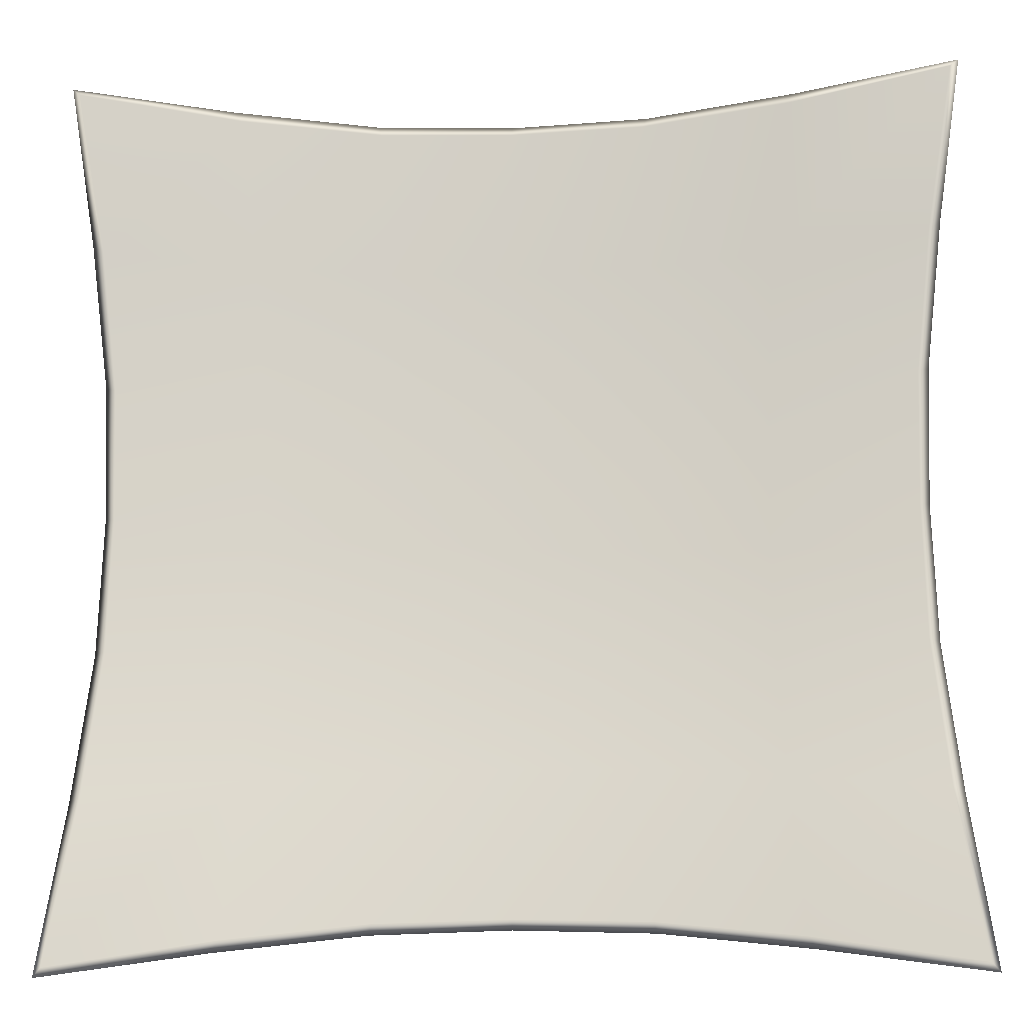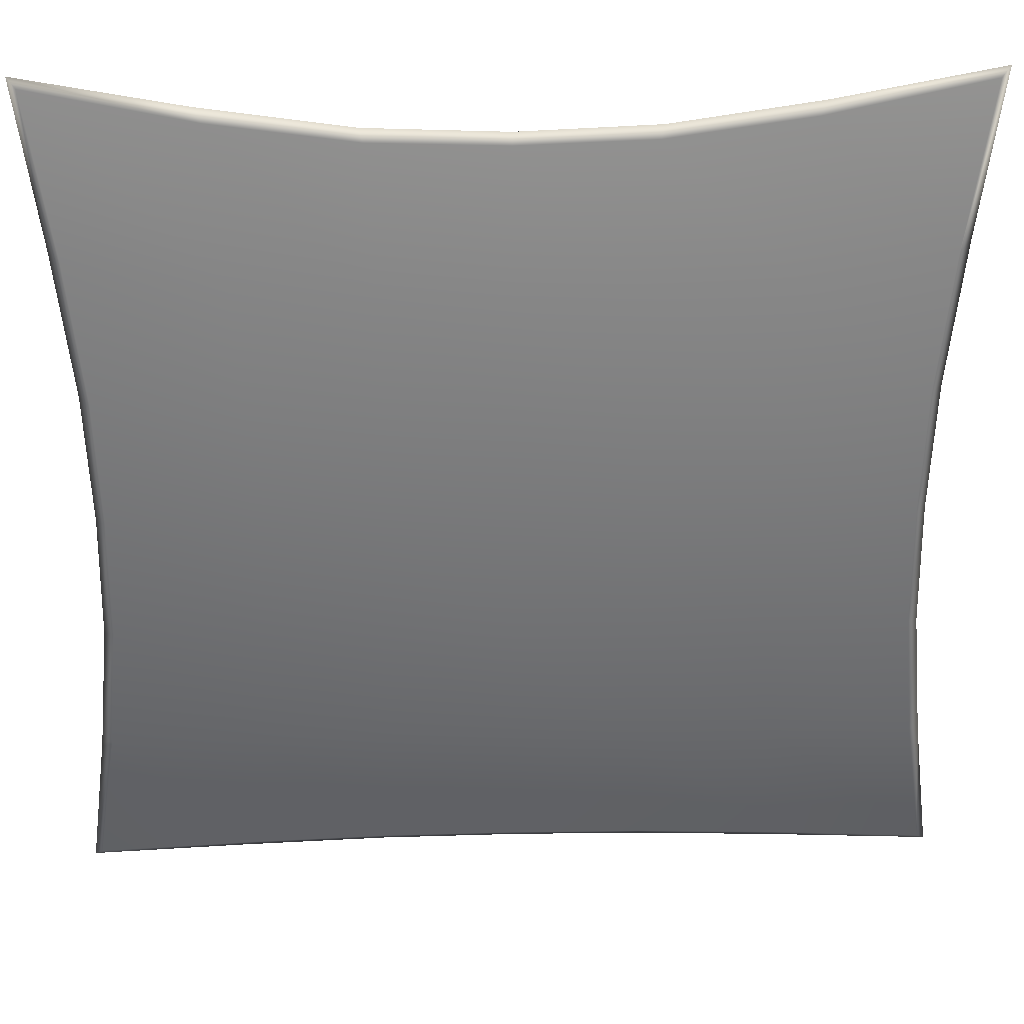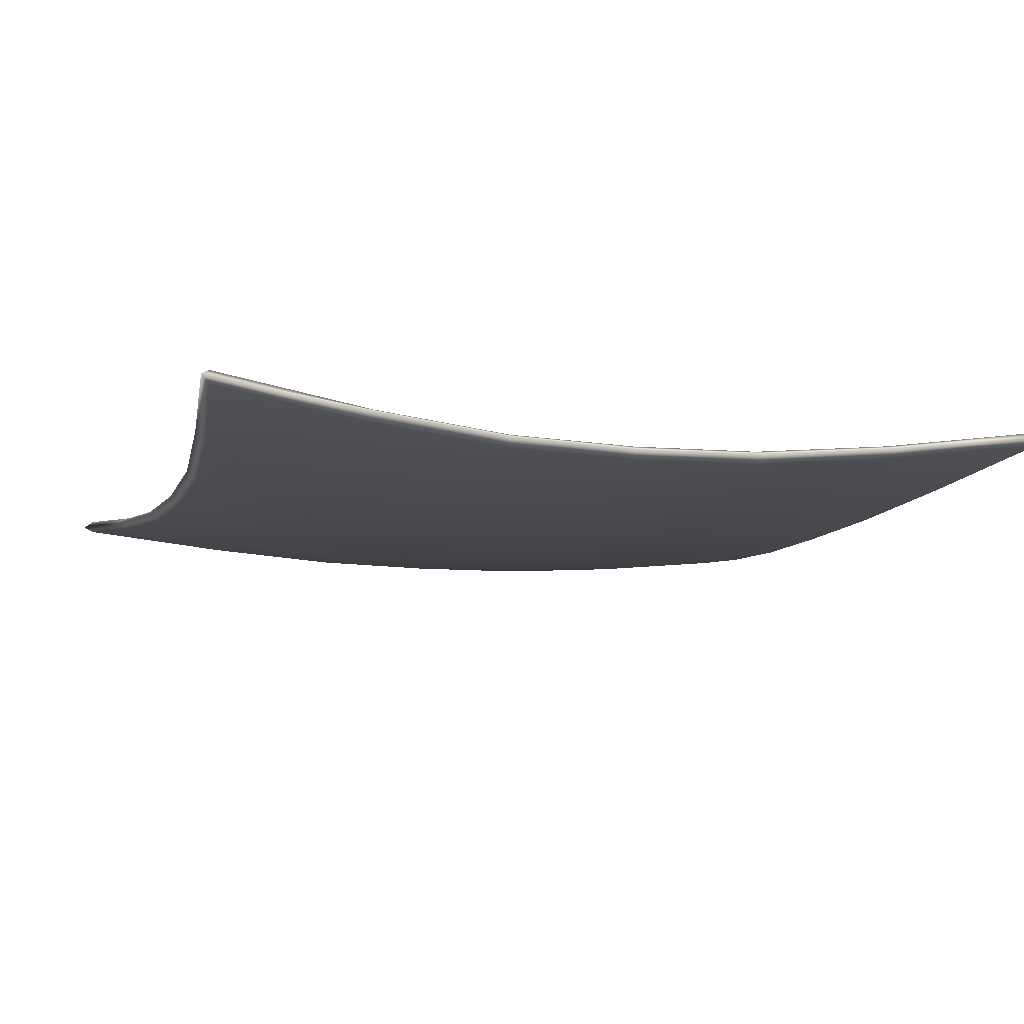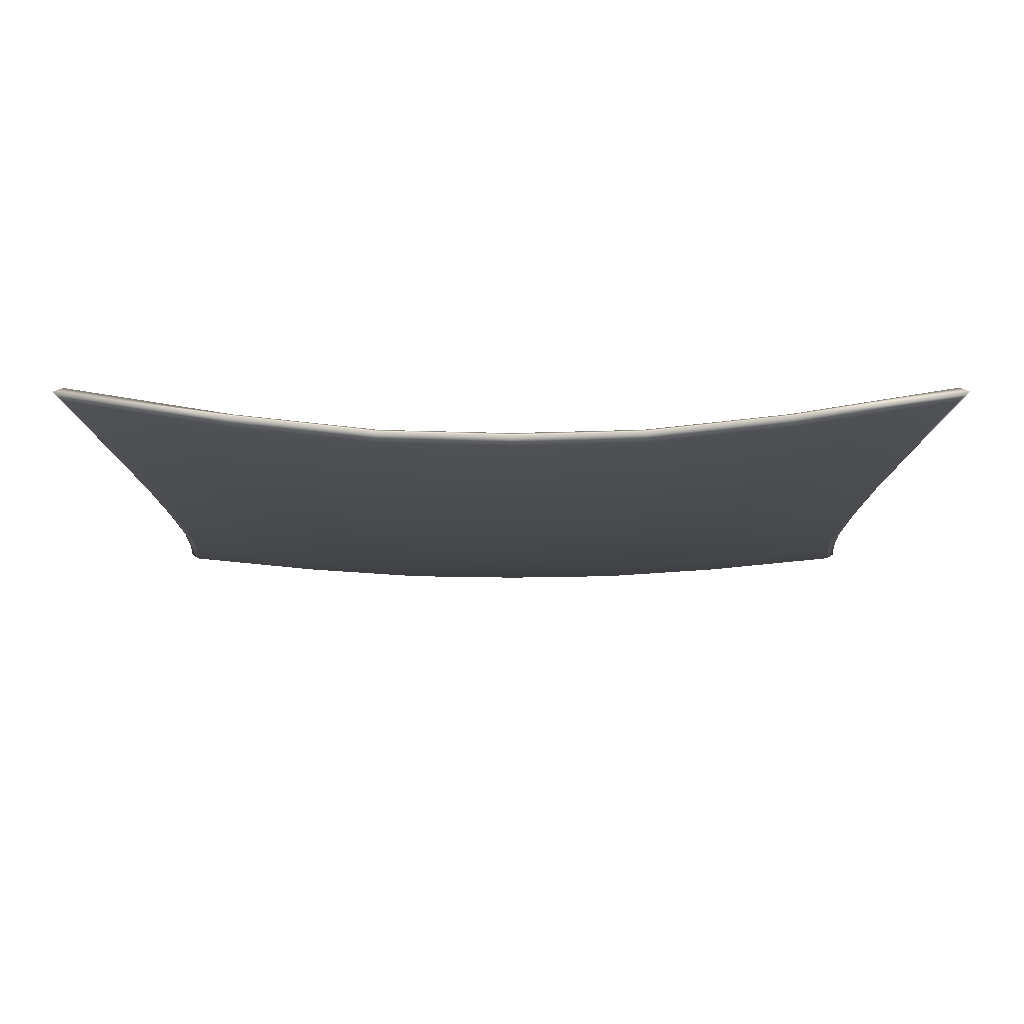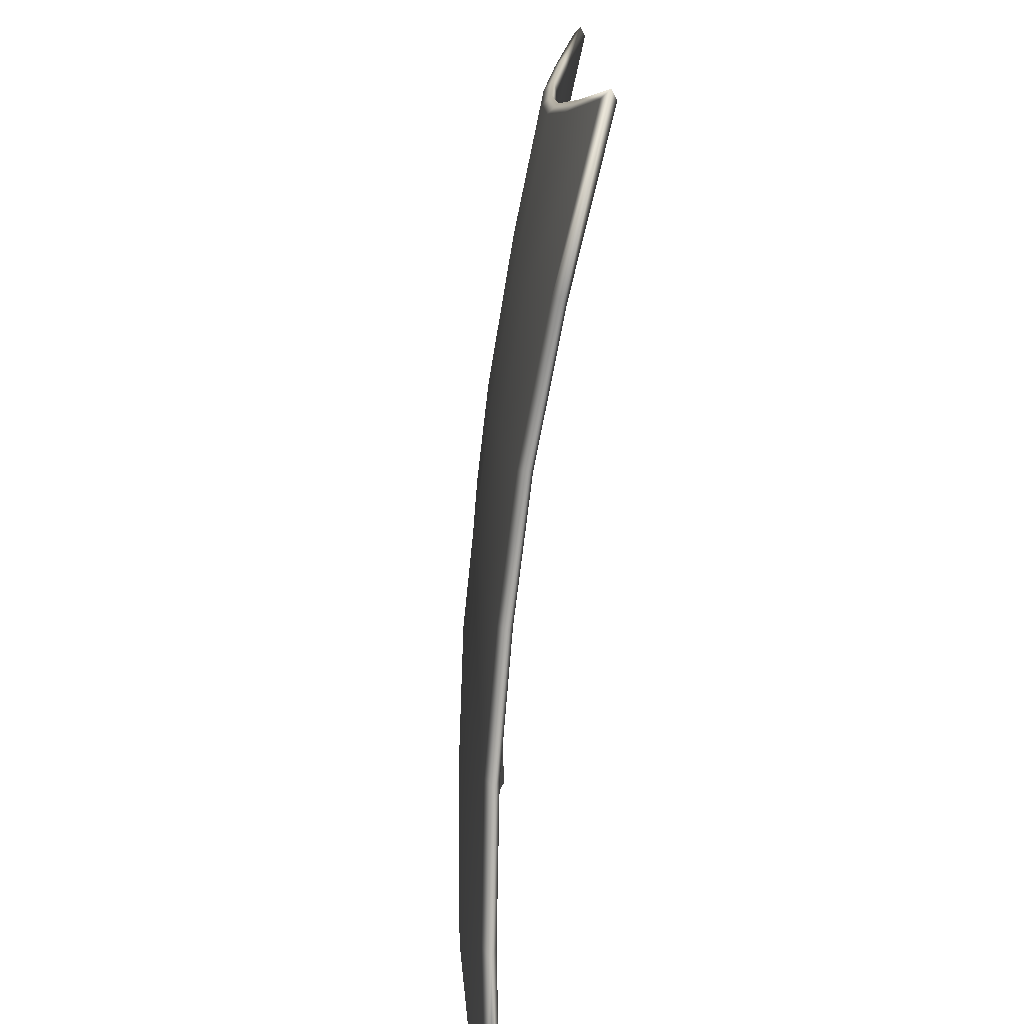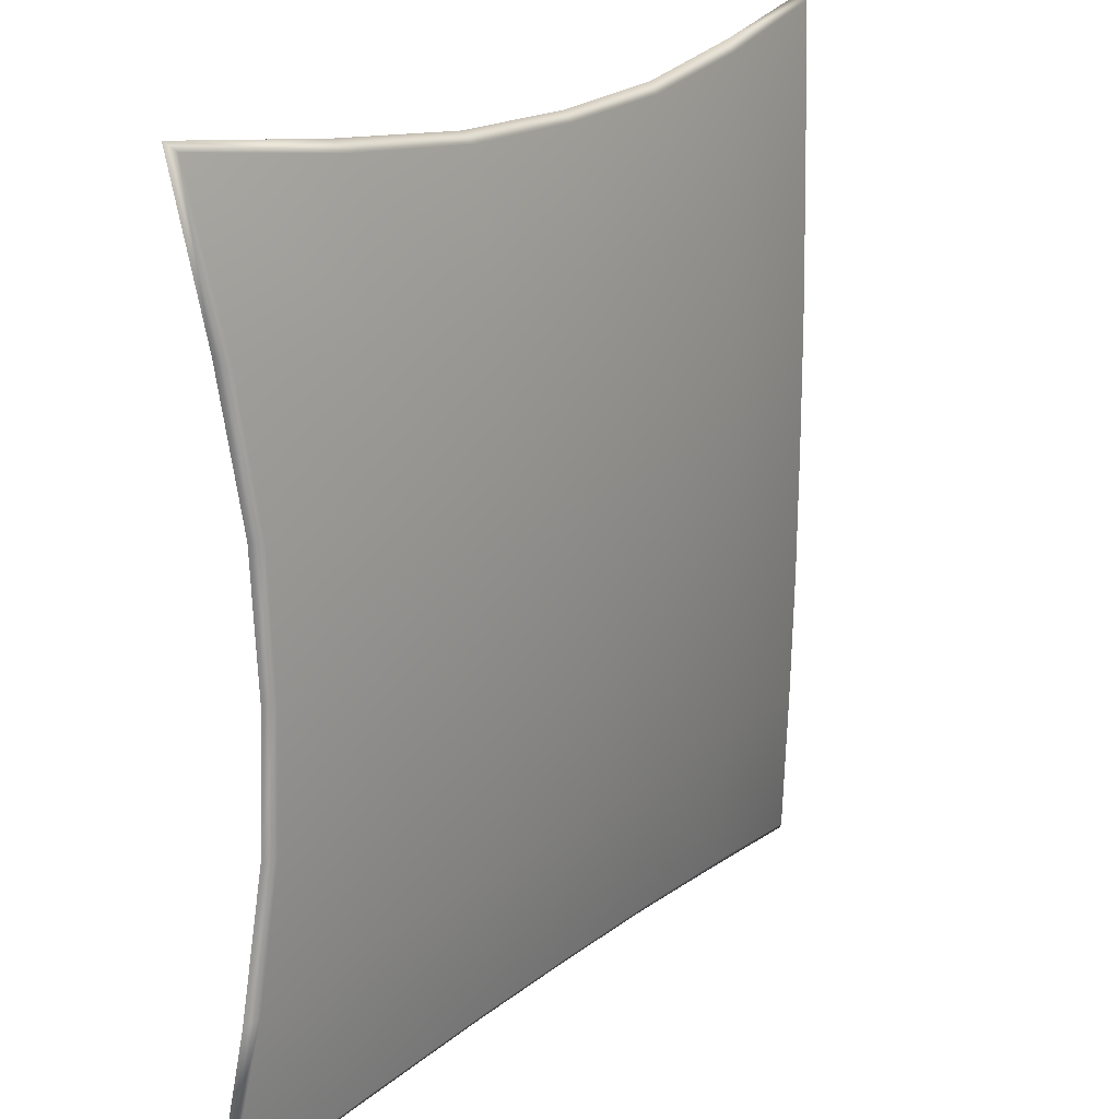
<metadata>
{"format":"obj","ext":"obj","renderer":"f3d","projection":"perspective","resolution":1024,"background":"white","views":[{"elev":-14.4,"azim":-175.3,"up":"+Z"},{"elev":32.8,"azim":-1.7,"up":"+Z"},{"elev":-10.0,"azim":-108.2,"up":"+Y"},{"elev":-11.4,"azim":-179.9,"up":"+Y"},{"elev":-76.1,"azim":84.1,"up":"+Z"},{"elev":20.2,"azim":-54.2,"up":"+Z"}]}
</metadata>
<code>
g airnet
v 3.527 3.211 4.75
v 4.75 3.211 3.527
v 3.515 3.239 3.515
v 2.231 3.298 4.75
v 3.527 3.211 4.75
v 2.209 3.323 3.479
v 0.7805 3.447 4.75
v 0.747 3.473 3.416
v 3.479 3.323 2.209
v 4.75 3.298 2.231
v 4.75 3.211 3.527
v 4.75 3.447 0.7805
v 3.416 3.473 0.747
v 2.127 3.419 2.127
v 0.5936 3.593 1.979
v 1.979 3.593 0.5936
v 0.4754 3.688 1.9
v 0.6395 3.562 3.38
v 0.7805 3.447 4.75
v 0.6816 3.529 4.75
v 3.38 3.562 0.6395
v 4.75 3.529 0.6816
v 4.75 3.447 0.7805
v 0.3327 3.798 0.3327
v 0.2404 3.868 0.2404
v 1.9 3.688 0.4754
v 0.747 3.605 3.416
v 0.7805 3.579 4.75
v 0.6816 3.529 4.75
v 0.5936 3.725 1.979
v 0.3327 3.93 0.3327
v 1.979 3.725 0.5936
v 2.127 3.551 2.127
v 3.416 3.605 0.747
v 4.75 3.529 0.6816
v 4.75 3.579 0.7805
v 2.209 3.455 3.479
v 0.7805 3.579 4.75
v 2.231 3.43 4.75
v 3.479 3.455 2.209
v 4.75 3.579 0.7805
v 4.75 3.43 2.231
v 3.515 3.371 3.515
v 3.527 3.343 4.75
v 4.75 3.343 3.527
v 3.527 3.343 4.75
v 4.75 3.343 3.527
v 3.416 3.473 8.753
v 4.75 3.447 8.72
v 4.75 3.298 7.269
v 3.479 3.323 7.291
v 4.75 3.211 5.973
v 3.515 3.239 5.985
v 1.979 3.593 8.906
v 2.127 3.419 7.373
v 1.9 3.688 9.025
v 3.38 3.562 8.86
v 4.75 3.447 8.72
v 4.75 3.529 8.818
v 0.3327 3.798 9.167
v 0.2404 3.868 9.26
v 3.416 3.605 8.753
v 4.75 3.579 8.72
v 4.75 3.529 8.818
v 1.979 3.725 8.906
v 0.5936 3.593 7.521
v 0.4754 3.688 7.6
v 0.3327 3.93 9.167
v 2.209 3.323 6.021
v 3.479 3.455 7.291
v 2.127 3.551 7.373
v 0.5936 3.725 7.521
v 0.6395 3.562 6.12
v 4.75 3.43 7.269
v 4.75 3.579 8.72
v 4.75 3.343 5.973
v 3.515 3.371 5.985
v 2.209 3.455 6.021
v 0.747 3.473 6.084
v 0.747 3.605 6.084
v 0.6816 3.529 4.75
v 0.7805 3.447 4.75
v 0.6816 3.529 4.75
v 0.7805 3.579 4.75
v 2.231 3.298 4.75
v 0.7805 3.447 4.75
v 3.527 3.211 4.75
v 2.231 3.43 4.75
v 0.7805 3.579 4.75
v 3.527 3.343 4.75
v 4.75 3.211 4.75
v 4.75 3.211 3.527
v 4.75 3.343 3.527
v 4.75 3.343 4.75
v 4.75 3.211 5.973
v 4.75 3.211 4.75
v 3.527 3.211 4.75
v 3.527 3.343 4.75
v 4.75 3.343 4.75
v 4.75 3.343 5.973
v 6.021 3.323 2.209
v 4.75 3.298 2.231
v 5.985 3.239 3.515
v 6.084 3.473 0.747
v 4.75 3.447 0.7805
v 7.373 3.419 2.127
v 7.521 3.593 0.5936
v 7.6 3.688 0.4754
v 6.12 3.562 0.6395
v 4.75 3.447 0.7805
v 4.75 3.529 0.6816
v 9.167 3.798 0.3327
v 9.26 3.868 0.2404
v 6.084 3.605 0.747
v 4.75 3.579 0.7805
v 4.75 3.529 0.6816
v 7.521 3.725 0.5936
v 8.906 3.593 1.979
v 9.025 3.688 1.9
v 9.167 3.93 0.3327
v 7.291 3.323 3.479
v 5.973 3.211 4.75
v 7.269 3.298 4.75
v 8.753 3.473 3.416
v 8.72 3.447 4.75
v 8.86 3.562 3.38
v 8.818 3.529 4.75
v 8.72 3.447 4.75
v 8.906 3.725 1.979
v 7.373 3.551 2.127
v 8.753 3.605 3.416
v 8.818 3.529 4.75
v 8.72 3.579 4.75
v 7.291 3.455 3.479
v 6.021 3.455 2.209
v 7.269 3.43 4.75
v 8.72 3.579 4.75
v 5.973 3.343 4.75
v 5.985 3.371 3.515
v 4.75 3.43 2.231
v 4.75 3.579 0.7805
v 4.75 3.343 4.75
v 4.75 3.343 3.527
v 5.973 3.343 4.75
v 4.75 3.298 7.269
v 5.985 3.239 5.985
v 4.75 3.211 5.973
v 6.021 3.323 7.291
v 4.75 3.447 8.72
v 6.084 3.473 8.753
v 7.291 3.323 6.021
v 7.373 3.419 7.373
v 7.269 3.298 4.75
v 5.973 3.211 4.75
v 8.72 3.447 4.75
v 8.753 3.473 6.084
v 7.521 3.593 8.906
v 8.906 3.593 7.521
v 6.12 3.562 8.86
v 4.75 3.529 8.818
v 4.75 3.447 8.72
v 9.025 3.688 7.6
v 8.86 3.562 6.12
v 8.72 3.447 4.75
v 8.818 3.529 4.75
v 9.167 3.798 9.167
v 7.6 3.688 9.025
v 9.26 3.868 9.26
v 8.753 3.605 6.084
v 8.72 3.579 4.75
v 8.818 3.529 4.75
v 8.906 3.725 7.521
v 9.167 3.93 9.167
v 7.521 3.725 8.906
v 7.373 3.551 7.373
v 6.084 3.605 8.753
v 4.75 3.529 8.818
v 4.75 3.579 8.72
v 7.291 3.455 6.021
v 8.72 3.579 4.75
v 7.269 3.43 4.75
v 6.021 3.455 7.291
v 4.75 3.579 8.72
v 4.75 3.43 7.269
v 5.985 3.371 5.985
v 5.973 3.343 4.75
v 4.75 3.343 5.973
v 4.75 3.343 5.973
v 5.973 3.343 4.75
v 4.75 3.343 4.75
v 4.75 3.211 5.973
v 5.973 3.211 4.75
v 4.75 3.211 4.75
v 4.75 3.211 4.75
v 5.973 3.211 4.75
v 4.75 3.211 3.527
g airnet_0
f 3 2 1
f 3 5 4
f 6 3 4
f 6 4 7
f 8 6 7
f 9 3 6
f 9 10 3
f 10 11 3
f 12 10 9
f 13 12 9
f 14 9 6
f 14 6 8
f 13 9 14
f 15 14 8
f 16 13 14
f 16 14 15
f 17 15 8
f 18 17 8
f 18 8 19
f 20 18 19
f 21 13 16
f 21 22 13
f 22 23 13
f 24 16 15
f 25 24 15
f 17 25 15
f 26 16 24
f 26 21 16
f 25 26 24
f 17 18 27
f 27 18 28
f 18 29 28
f 25 17 30
f 30 17 27
f 26 25 31
f 31 25 30
f 32 26 31
f 21 26 32
f 32 31 30
f 33 30 27
f 33 32 30
f 34 21 32
f 34 32 33
f 35 21 34
f 36 35 34
f 37 33 27
f 37 27 38
f 39 37 38
f 40 34 33
f 40 33 37
f 41 34 40
f 42 41 40
f 43 37 39
f 43 40 37
f 42 40 43
f 44 43 39
f 45 42 43
f 47 43 46
f 50 49 48
f 51 50 48
f 52 50 51
f 53 52 51
f 51 48 54
f 53 51 55
f 55 51 54
f 56 54 48
f 57 56 48
f 57 48 58
f 59 57 58
f 55 54 60
f 56 61 54
f 61 60 54
f 56 57 62
f 62 57 63
f 57 64 63
f 61 56 65
f 65 56 62
f 66 55 60
f 61 67 60
f 67 66 60
f 68 61 65
f 67 61 68
f 69 55 66
f 69 53 55
f 62 70 65
f 65 71 68
f 70 71 65
f 72 67 68
f 71 72 68
f 67 73 66
f 73 67 72
f 74 70 62
f 75 74 62
f 74 76 70
f 76 77 70
f 70 77 71
f 71 78 72
f 77 78 71
f 79 69 66
f 73 79 66
f 80 73 72
f 78 80 72
f 73 81 79
f 81 82 79
f 83 73 80
f 84 83 80
f 85 69 79
f 86 85 79
f 85 87 69
f 87 53 69
f 78 88 80
f 88 89 80
f 90 88 78
f 77 90 78
f 92 91 87
f 94 93 90
f 96 95 53
f 97 96 53
f 99 98 77
f 100 99 77
f 102 101 92
f 101 103 92
f 104 101 102
f 105 104 102
f 101 106 103
f 104 107 101
f 107 106 101
f 108 107 104
f 109 108 104
f 109 104 110
f 111 109 110
f 107 112 106
f 108 113 107
f 113 112 107
f 108 109 114
f 114 109 115
f 109 116 115
f 113 108 117
f 117 108 114
f 112 118 106
f 113 119 112
f 119 118 112
f 120 113 117
f 119 113 120
f 106 118 121
f 106 121 103
f 103 121 122
f 121 123 122
f 121 124 123
f 118 124 121
f 124 125 123
f 119 126 118
f 126 124 118
f 126 127 124
f 127 128 124
f 129 119 120
f 126 119 129
f 120 117 130
f 129 120 130
f 131 126 129
f 132 126 131
f 133 132 131
f 131 129 134
f 129 130 134
f 130 117 135
f 117 114 135
f 131 134 136
f 137 131 136
f 136 134 138
f 134 139 138
f 134 130 139
f 130 135 139
f 135 114 140
f 114 141 140
f 135 140 93
f 139 135 93
f 139 143 142
f 144 139 142
f 147 146 145
f 146 148 145
f 145 148 149
f 148 150 149
f 146 151 148
f 148 152 150
f 151 152 148
f 153 151 146
f 154 153 146
f 153 155 151
f 155 156 151
f 151 156 152
f 152 157 150
f 156 158 152
f 152 158 157
f 159 150 157
f 159 160 150
f 160 161 150
f 162 158 156
f 163 162 156
f 163 156 164
f 165 163 164
f 158 166 157
f 167 157 166
f 167 159 157
f 168 166 158
f 162 168 158
f 168 167 166
f 162 163 169
f 169 163 170
f 163 171 170
f 168 162 172
f 172 162 169
f 167 168 173
f 173 168 172
f 174 167 173
f 159 167 174
f 173 172 174
f 172 169 175
f 172 175 174
f 176 159 174
f 174 175 176
f 177 159 176
f 178 177 176
f 169 179 175
f 169 180 179
f 180 181 179
f 175 182 176
f 175 179 182
f 176 182 183
f 182 184 183
f 179 181 185
f 179 185 182
f 182 185 184
f 181 186 185
f 185 187 184
f 185 189 188
f 189 190 188
f 193 192 191
f 192 146 191
f 103 195 194
f 196 103 194

</code>
